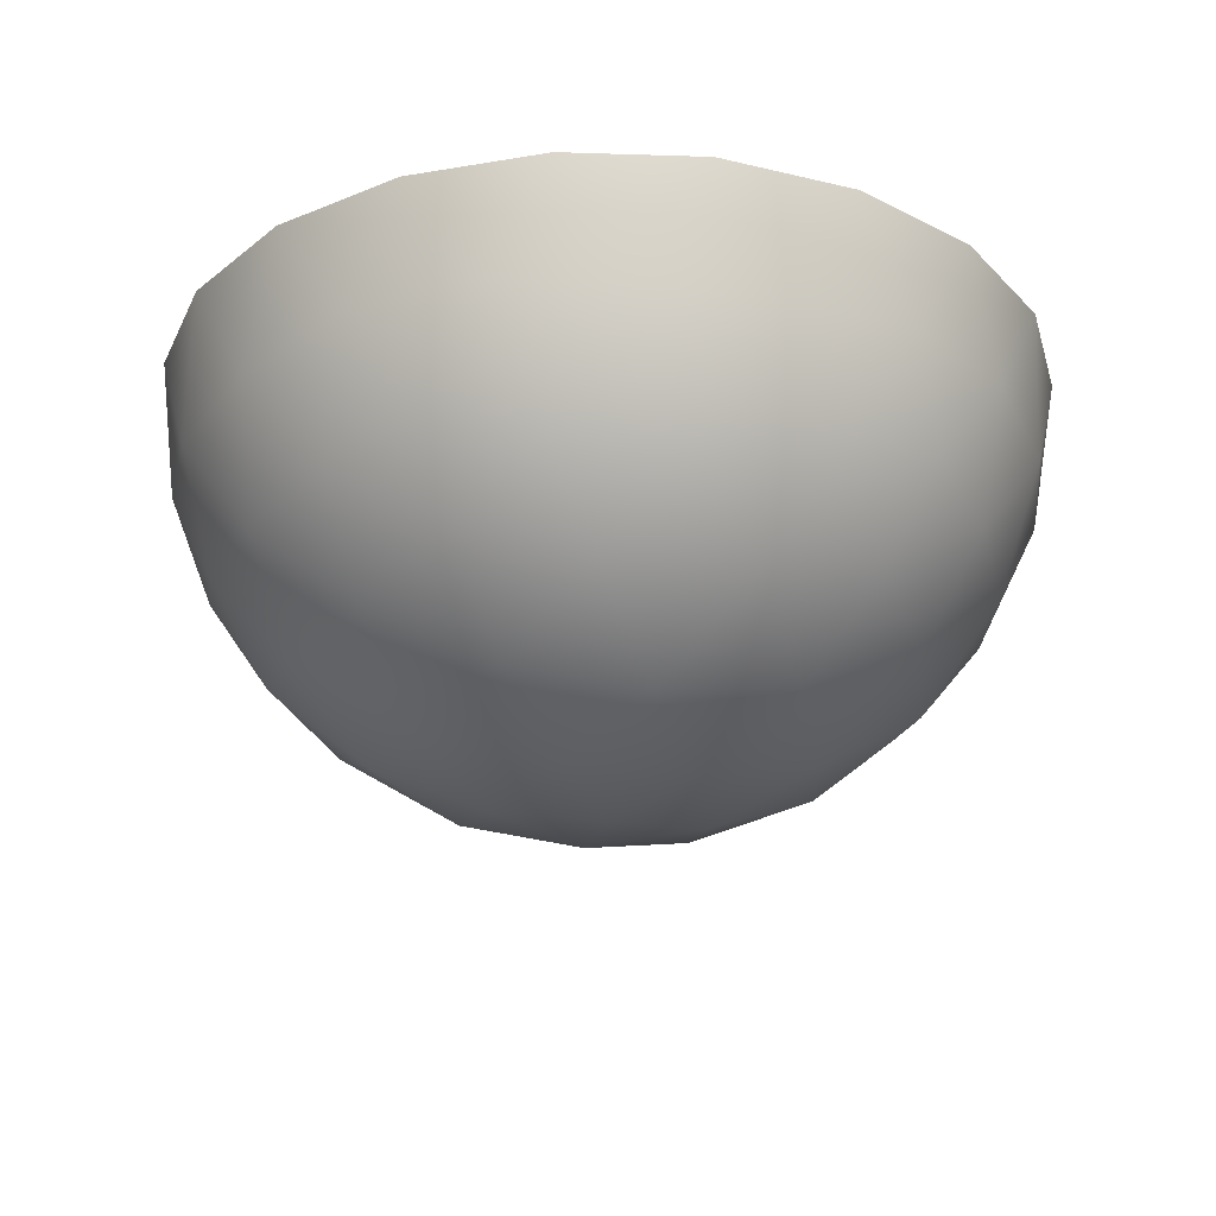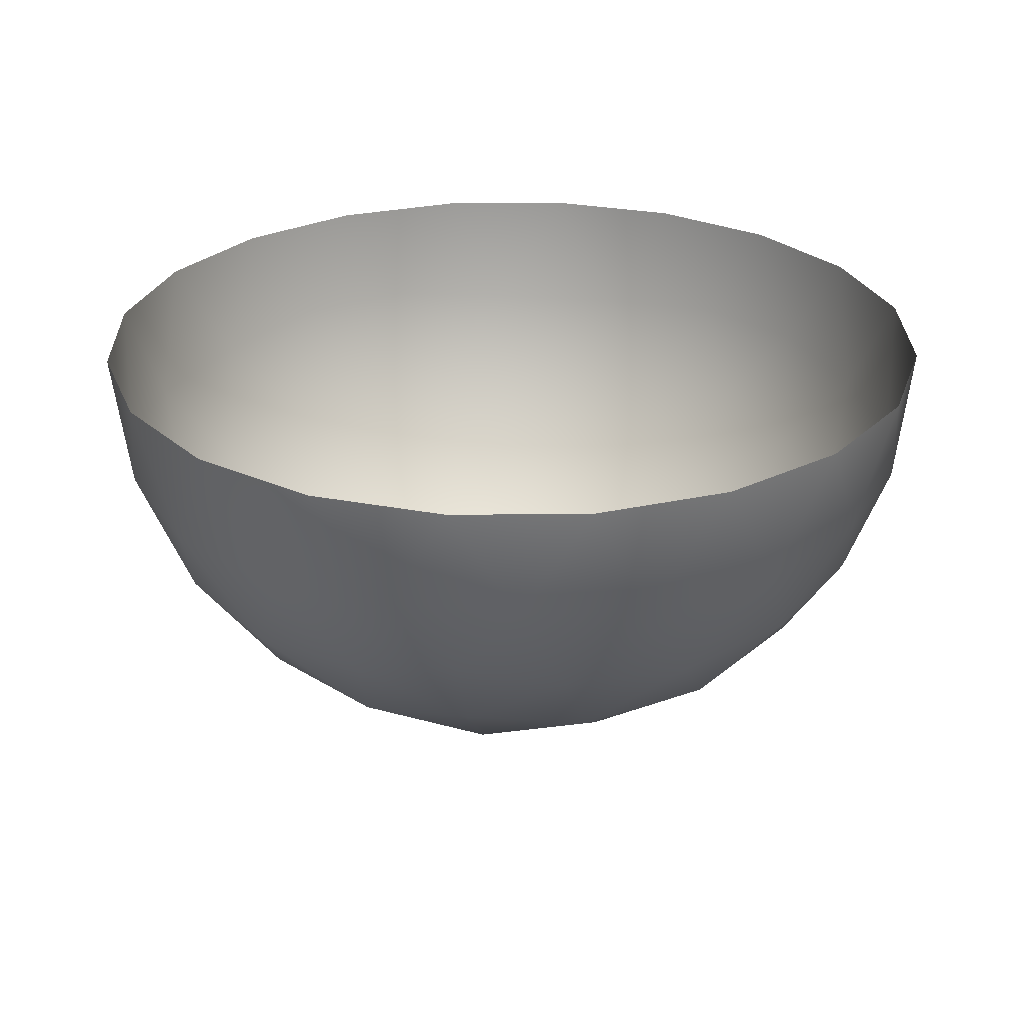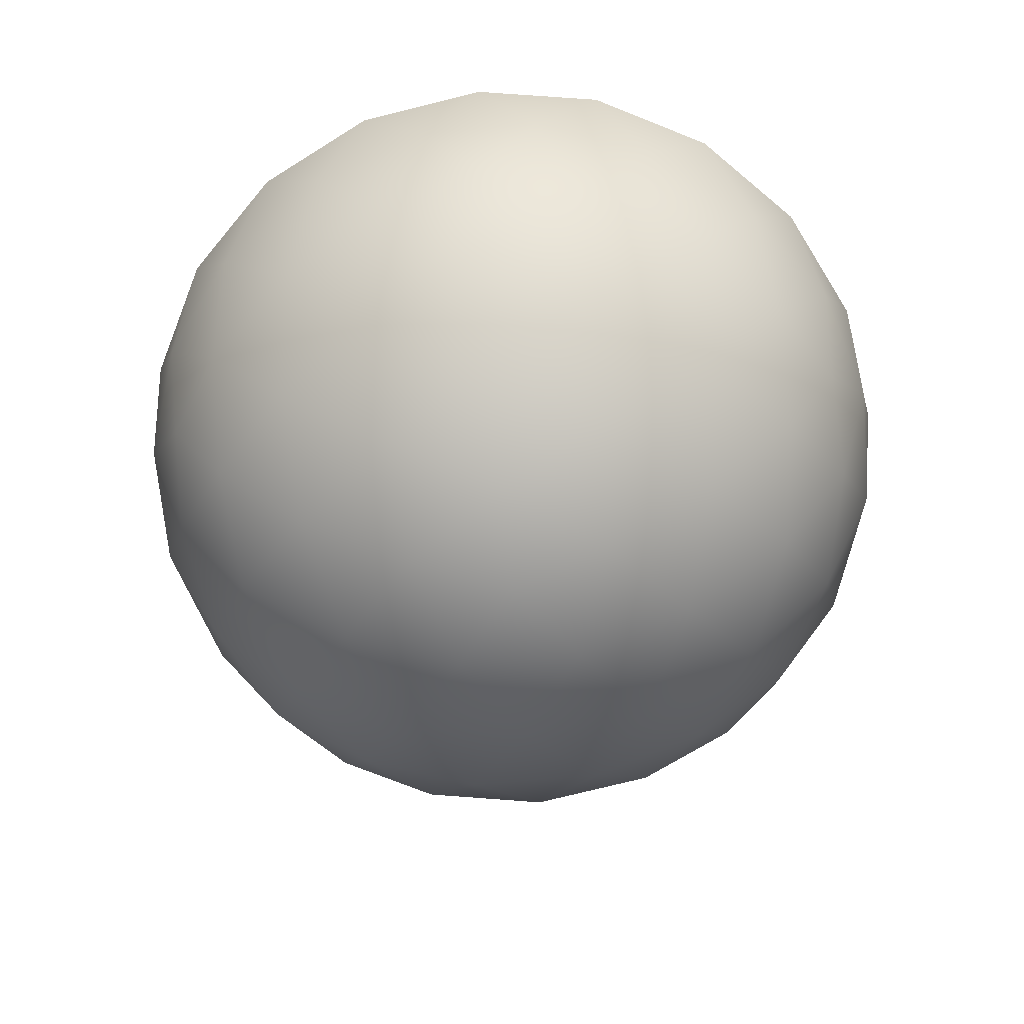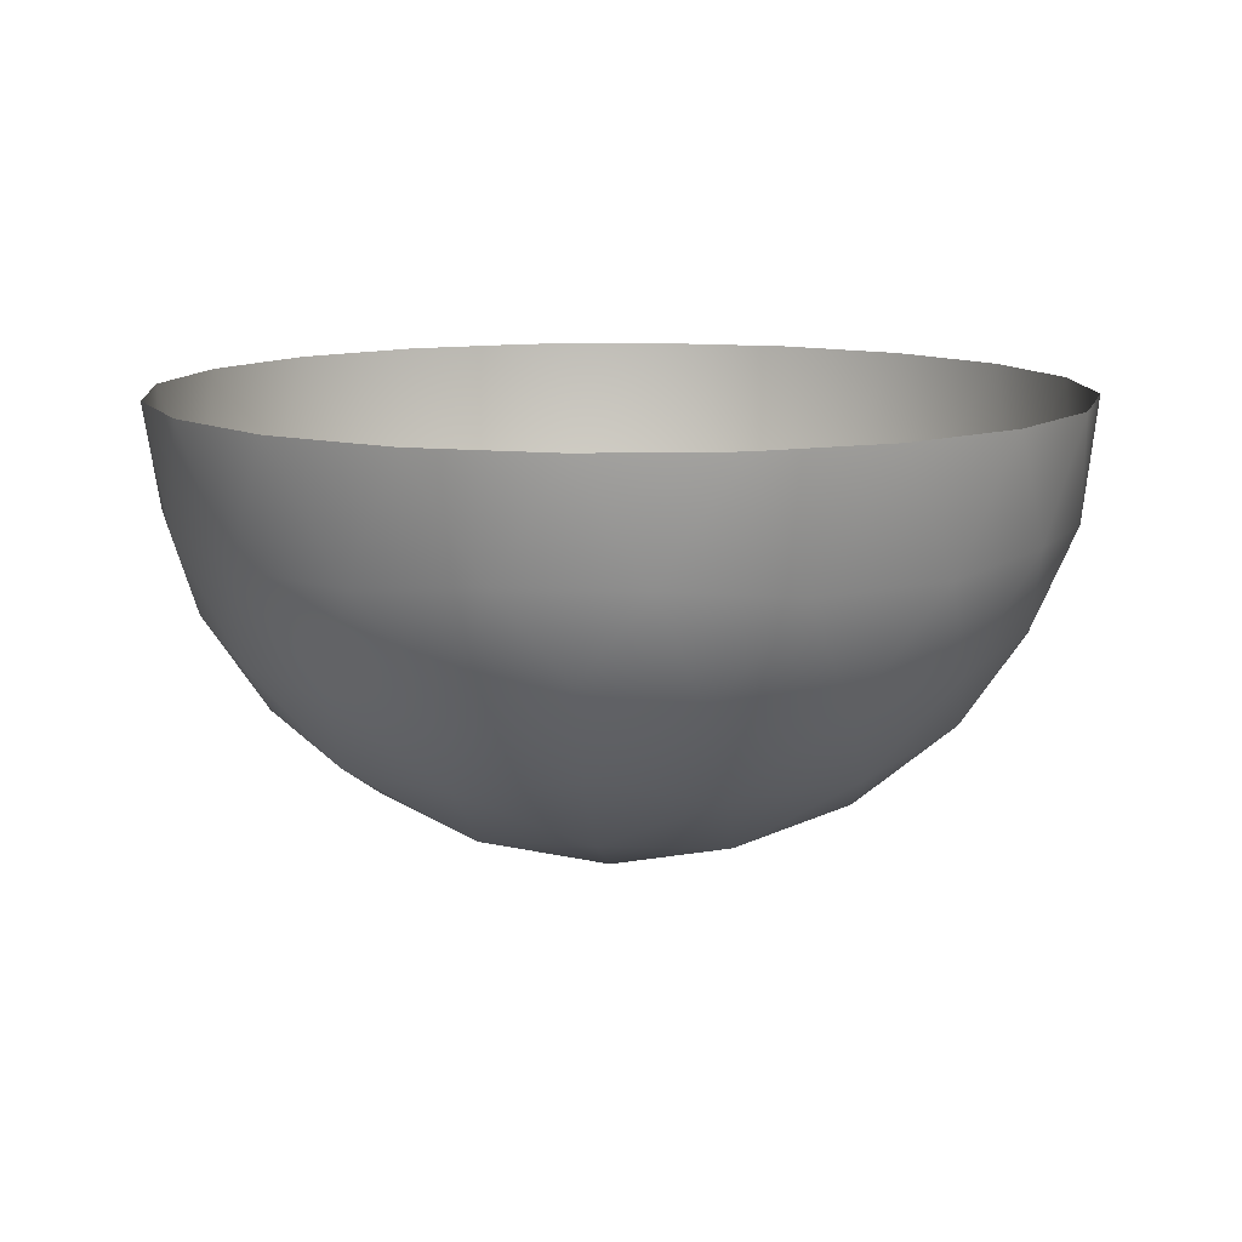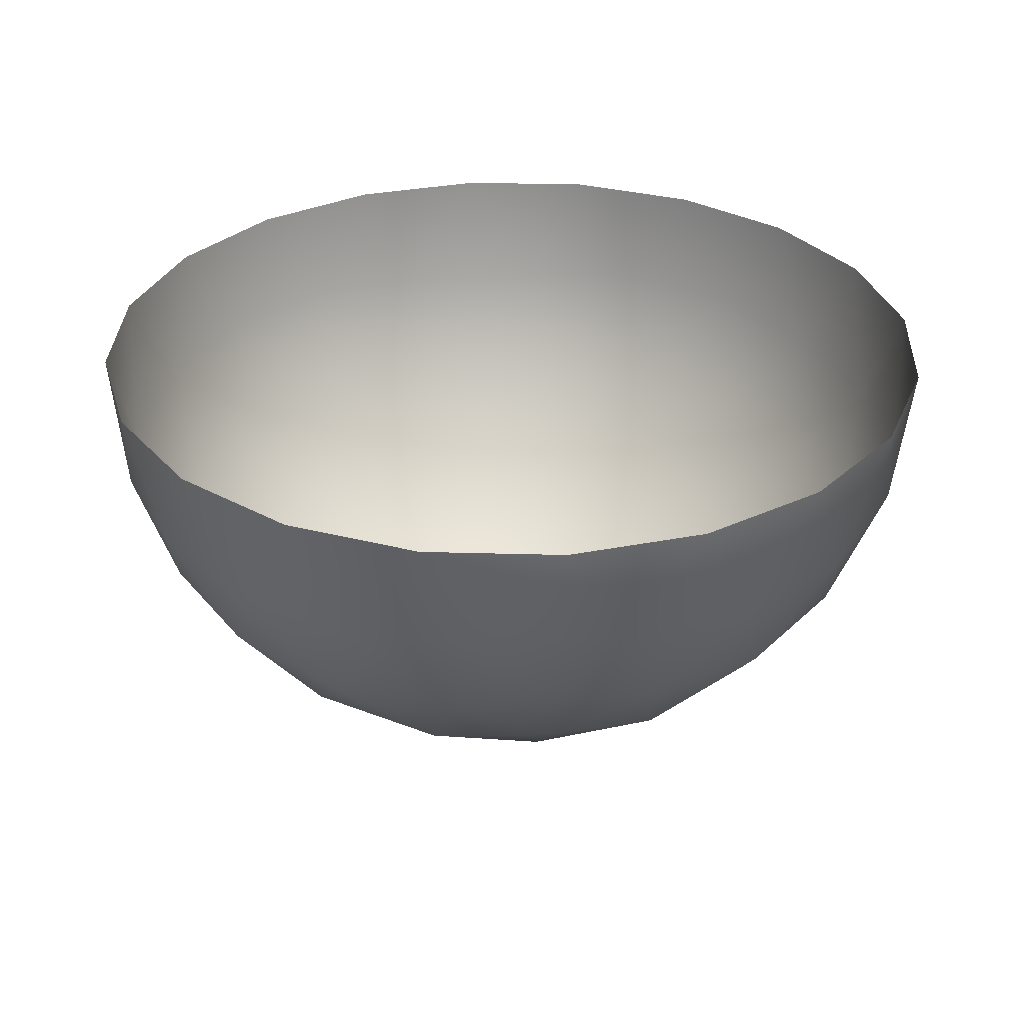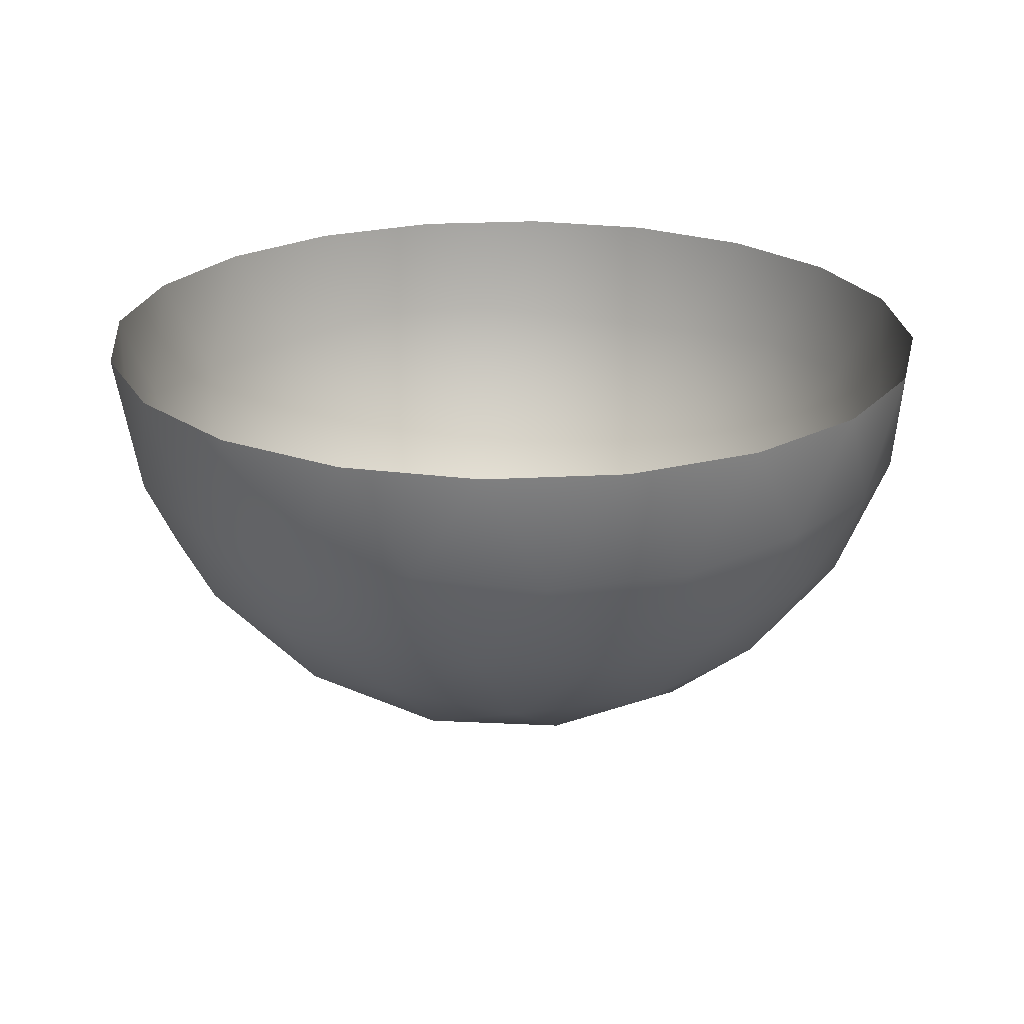
<metadata>
{"format":"obj","ext":"obj","renderer":"f3d","projection":"perspective","resolution":1024,"background":"white","views":[{"elev":-25.8,"azim":60.1,"up":"+Y"},{"elev":27.1,"azim":-100.1,"up":"+Y"},{"elev":-67.9,"azim":-102.9,"up":"+Y"},{"elev":11.4,"azim":-174.6,"up":"+Y"},{"elev":31.4,"azim":101.3,"up":"+Y"},{"elev":23.1,"azim":-86.3,"up":"+Y"}]}
</metadata>
<code>
o pacman_body_Icosphere
v 0 -1 0
v -0.5257 -0.4472 0.7236
v -0.8506 -0.4472 -0.2764
v 0 -0.4472 -0.8944
v 0.8506 -0.4472 -0.2764
v 0.5257 -0.4472 0.7236
v -0.7166 -0.6575 -0.2328
v -0.5 -0.8507 -0.1625
v -0.2389 -0.9679 -0.07761
v -0.1476 -0.9679 0.2032
v -0.309 -0.8507 0.4253
v -0.4429 -0.6575 0.6095
v -0.6817 -0.5023 0.5319
v -0.809 -0.5257 0.2629
v -0.8642 -0.5023 -0.02964
v 0.2952 -0.5023 0.8127
v 0 -0.5257 0.8506
v -0.2952 -0.5023 0.8127
v 0.1476 -0.9679 0.2032
v 0.309 -0.8507 0.4253
v 0.4429 -0.6575 0.6095
v 0 -0.6575 -0.7534
v 0 -0.8507 -0.5257
v 0 -0.9679 -0.2511
v -0.7166 -0.5023 -0.484
v -0.5 -0.5257 -0.6882
v -0.2389 -0.5023 -0.8311
v 0.7166 -0.6575 -0.2328
v 0.5 -0.8507 -0.1625
v 0.2389 -0.9679 -0.07761
v 0.2389 -0.5023 -0.8311
v 0.5 -0.5257 -0.6882
v 0.7166 -0.5023 -0.484
v 0.8642 -0.5023 -0.02964
v 0.809 -0.5257 0.2629
v 0.6817 -0.5023 0.5319
v -0.309 -0 0.9511
v -0.4429 -0.2512 0.8607
v 0.4429 -0.2512 0.8607
v 0.309 0 0.9511
v -1 -0 0
v -0.9554 -0.2512 -0.1552
v -0.6817 -0.2512 0.6872
v -0.809 0 0.5878
v -0.309 -0 -0.9511
v -0.1476 -0.2511 -0.9566
v -0.8642 -0.2512 -0.436
v -0.809 0 -0.5878
v 0.809 -0 -0.5878
v 0.8642 -0.2512 -0.436
v 0.1476 -0.2511 -0.9566
v 0.309 0 -0.9511
v 0.809 -0 0.5878
v 0.6817 -0.2512 0.6872
v 0.9554 -0.2512 -0.1552
v 1 0 0
v 0.5878 0 0.809
v 0.9511 -0 -0.309
v -0 1e-06 -1
v -0.9511 -1e-06 -0.309
v -0.5878 -2e-06 0.809
v 0.9511 -0 0.309
v 0.8506 -0.2764 0.4472
v 0.9511 -0.2764 0.1382
v 0.5878 -0 -0.809
v 0.6882 -0.2764 -0.6708
v 0.4253 -0.2764 -0.8618
v -0.5878 0 -0.809
v -0.4253 -0.2764 -0.8618
v -0.6882 -0.2764 -0.6708
v -0.9511 0 0.309
v -0.9511 -0.2764 0.1382
v -0.8506 -0.2764 0.4472
v 0 0 1
v -0.1625 -0.2764 0.9472
v 0.1625 -0.2764 0.9472
v 0.5878 -0.7236 0.3618
v 0.4253 -0.8944 0.1382
v 0.6882 -0.7236 0.05279
v 0.5257 -0.7236 -0.4472
v 0.2629 -0.8944 -0.3618
v 0.2629 -0.7236 -0.6382
v -0.2629 -0.7236 -0.6382
v -0.2629 -0.8944 -0.3618
v -0.5257 -0.7236 -0.4472
v 0.1625 -0.7236 0.6708
v -0.1625 -0.7236 0.6708
v -1e-06 -0.8944 0.4472
v -0.6882 -0.7236 0.05279
v -0.4253 -0.8944 0.1382
v -0.5878 -0.7236 0.3618
f 1 10 9
f 2 12 18
f 1 9 24
f 1 24 30
f 1 30 19
f 2 18 38
f 3 15 42
f 4 27 46
f 5 33 50
f 6 36 54
f 2 38 43
f 3 42 47
f 4 46 51
f 5 50 55
f 6 54 39
f 39 57 40
f 39 54 57
f 54 53 57
f 55 58 56
f 55 50 58
f 50 49 58
f 51 59 52
f 51 46 59
f 46 45 59
f 47 60 48
f 47 42 60
f 42 41 60
f 43 61 44
f 43 38 61
f 38 37 61
f 54 63 53
f 53 63 62
f 63 64 62
f 62 64 56
f 64 55 56
f 54 36 63
f 36 35 63
f 63 35 64
f 35 34 64
f 64 34 55
f 34 5 55
f 50 66 49
f 49 66 65
f 66 67 65
f 65 67 52
f 67 51 52
f 50 33 66
f 33 32 66
f 66 32 67
f 32 31 67
f 67 31 51
f 31 4 51
f 46 69 45
f 45 69 68
f 69 70 68
f 68 70 48
f 70 47 48
f 46 27 69
f 27 26 69
f 69 26 70
f 26 25 70
f 70 25 47
f 25 3 47
f 42 72 41
f 41 72 71
f 72 73 71
f 71 73 44
f 73 43 44
f 42 15 72
f 15 14 72
f 72 14 73
f 14 13 73
f 73 13 43
f 13 2 43
f 38 75 37
f 37 75 74
f 75 76 74
f 74 76 40
f 76 39 40
f 38 18 75
f 18 17 75
f 75 17 76
f 17 16 76
f 76 16 39
f 16 6 39
f 21 36 6
f 20 77 21
f 19 78 20
f 21 77 36
f 77 35 36
f 20 78 77
f 78 79 77
f 77 79 35
f 79 34 35
f 19 30 78
f 30 29 78
f 78 29 79
f 29 28 79
f 79 28 34
f 28 5 34
f 28 33 5
f 29 80 28
f 30 81 29
f 28 80 33
f 80 32 33
f 29 81 80
f 81 82 80
f 80 82 32
f 82 31 32
f 30 24 81
f 24 23 81
f 81 23 82
f 23 22 82
f 82 22 31
f 22 4 31
f 22 27 4
f 23 83 22
f 24 84 23
f 22 83 27
f 83 26 27
f 23 84 83
f 84 85 83
f 83 85 26
f 85 25 26
f 24 9 84
f 9 8 84
f 84 8 85
f 8 7 85
f 85 7 25
f 7 3 25
f 16 21 6
f 17 86 16
f 18 87 17
f 16 86 21
f 86 20 21
f 17 87 86
f 87 88 86
f 86 88 20
f 88 19 20
f 18 12 87
f 12 11 87
f 87 11 88
f 11 10 88
f 88 10 19
f 10 1 19
f 7 15 3
f 8 89 7
f 9 90 8
f 7 89 15
f 89 14 15
f 8 90 89
f 90 91 89
f 89 91 14
f 91 13 14
f 9 10 90
f 10 11 90
f 90 11 91
f 11 12 91
f 91 12 13
f 12 2 13

</code>
